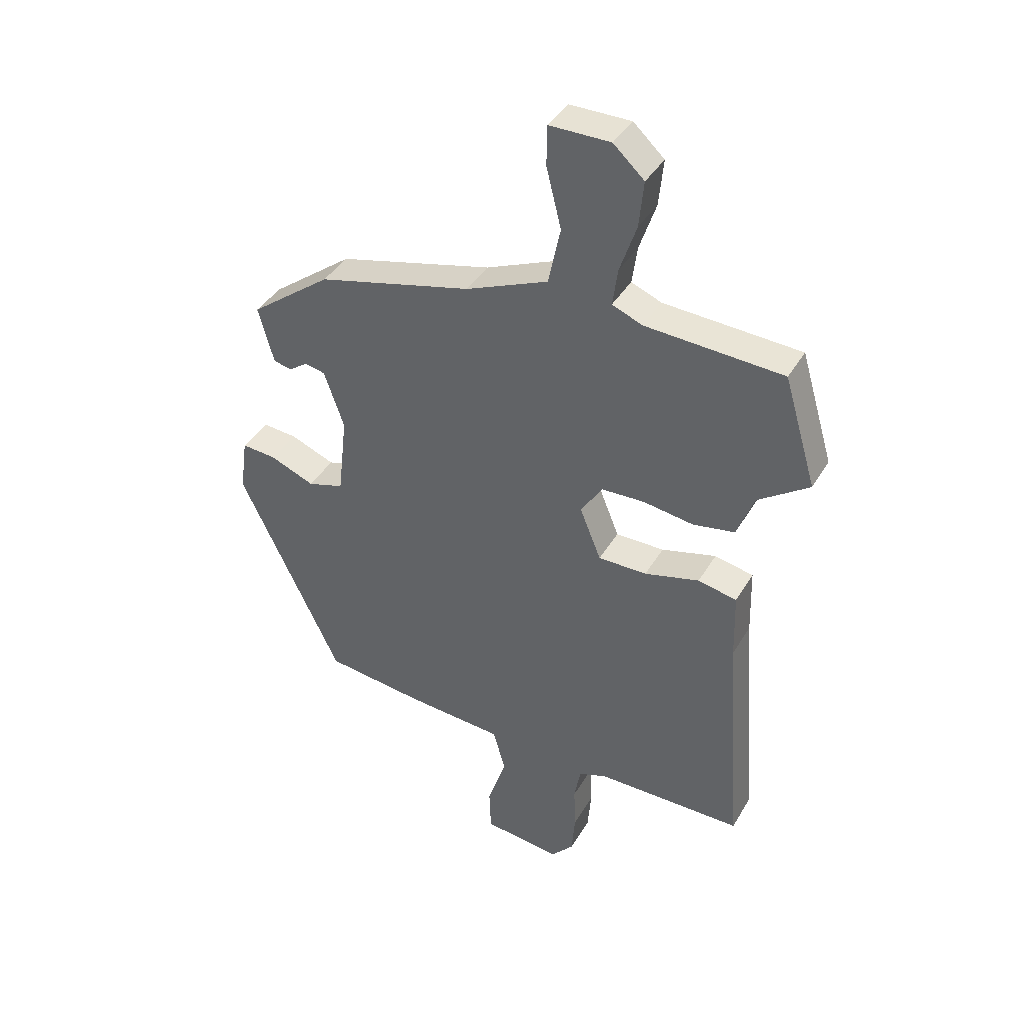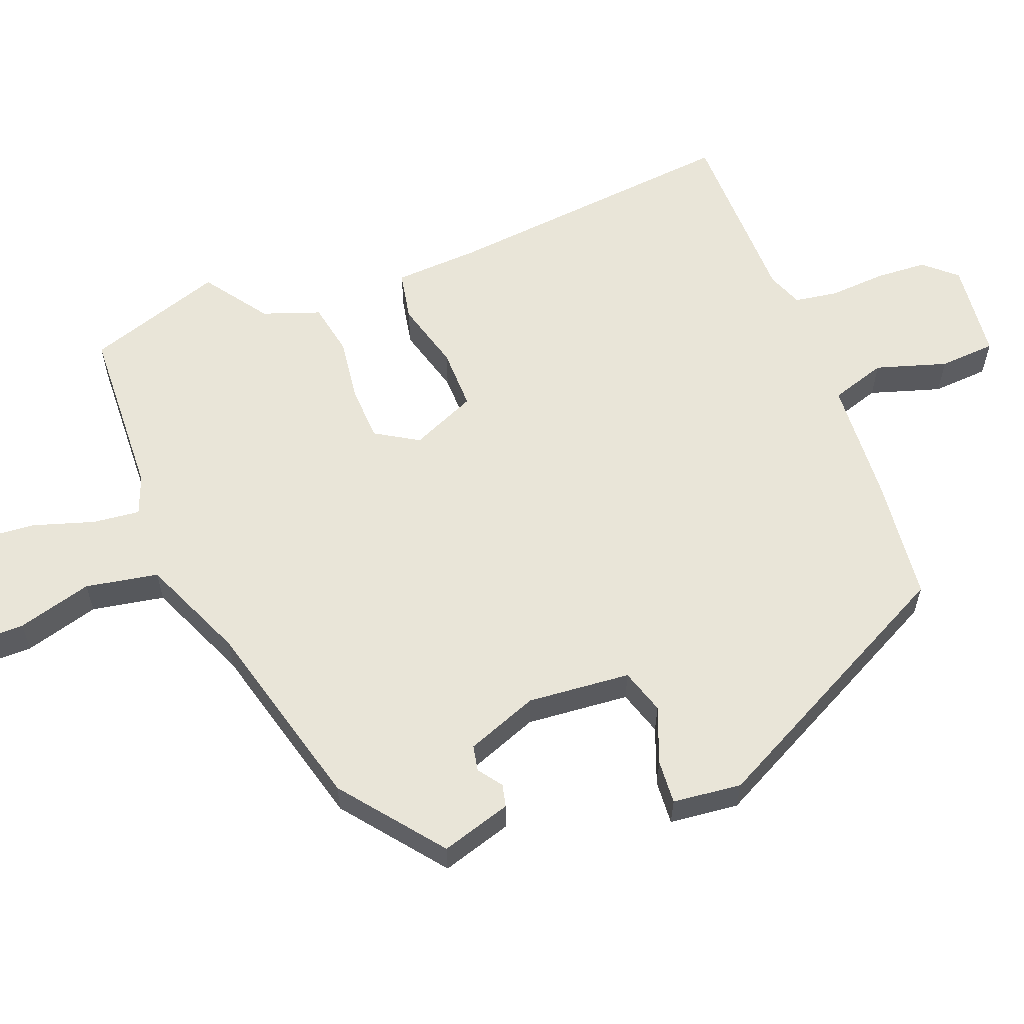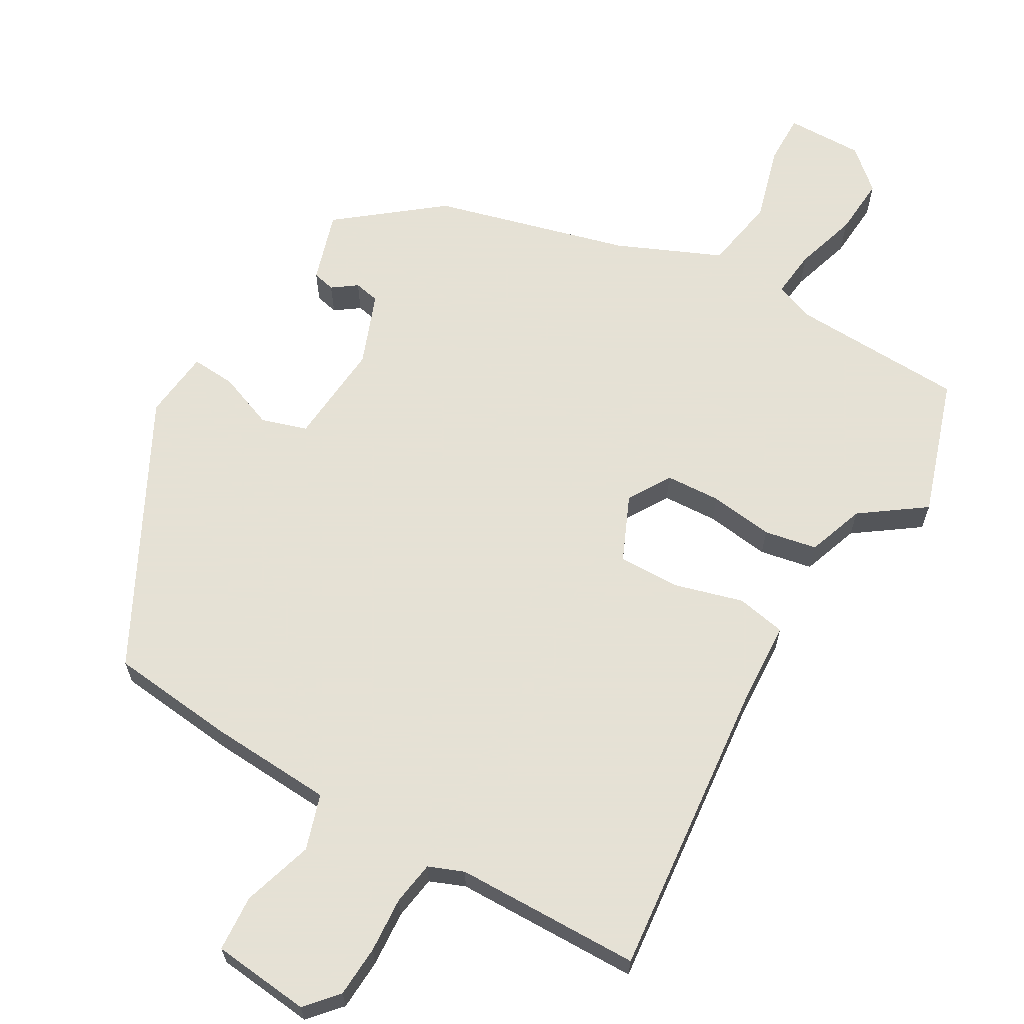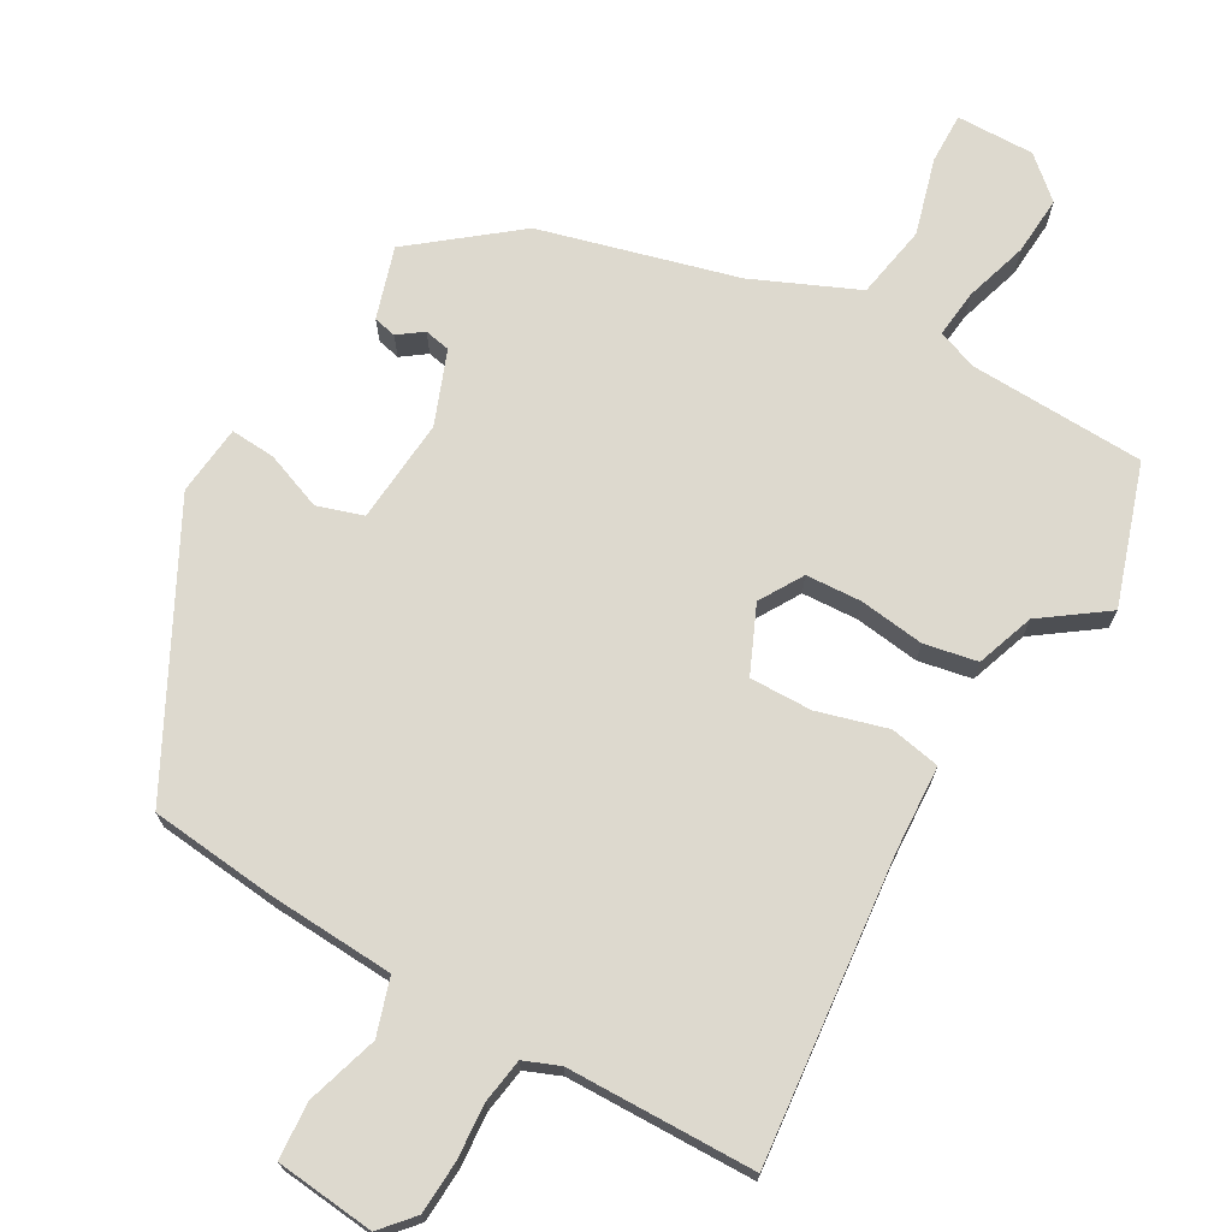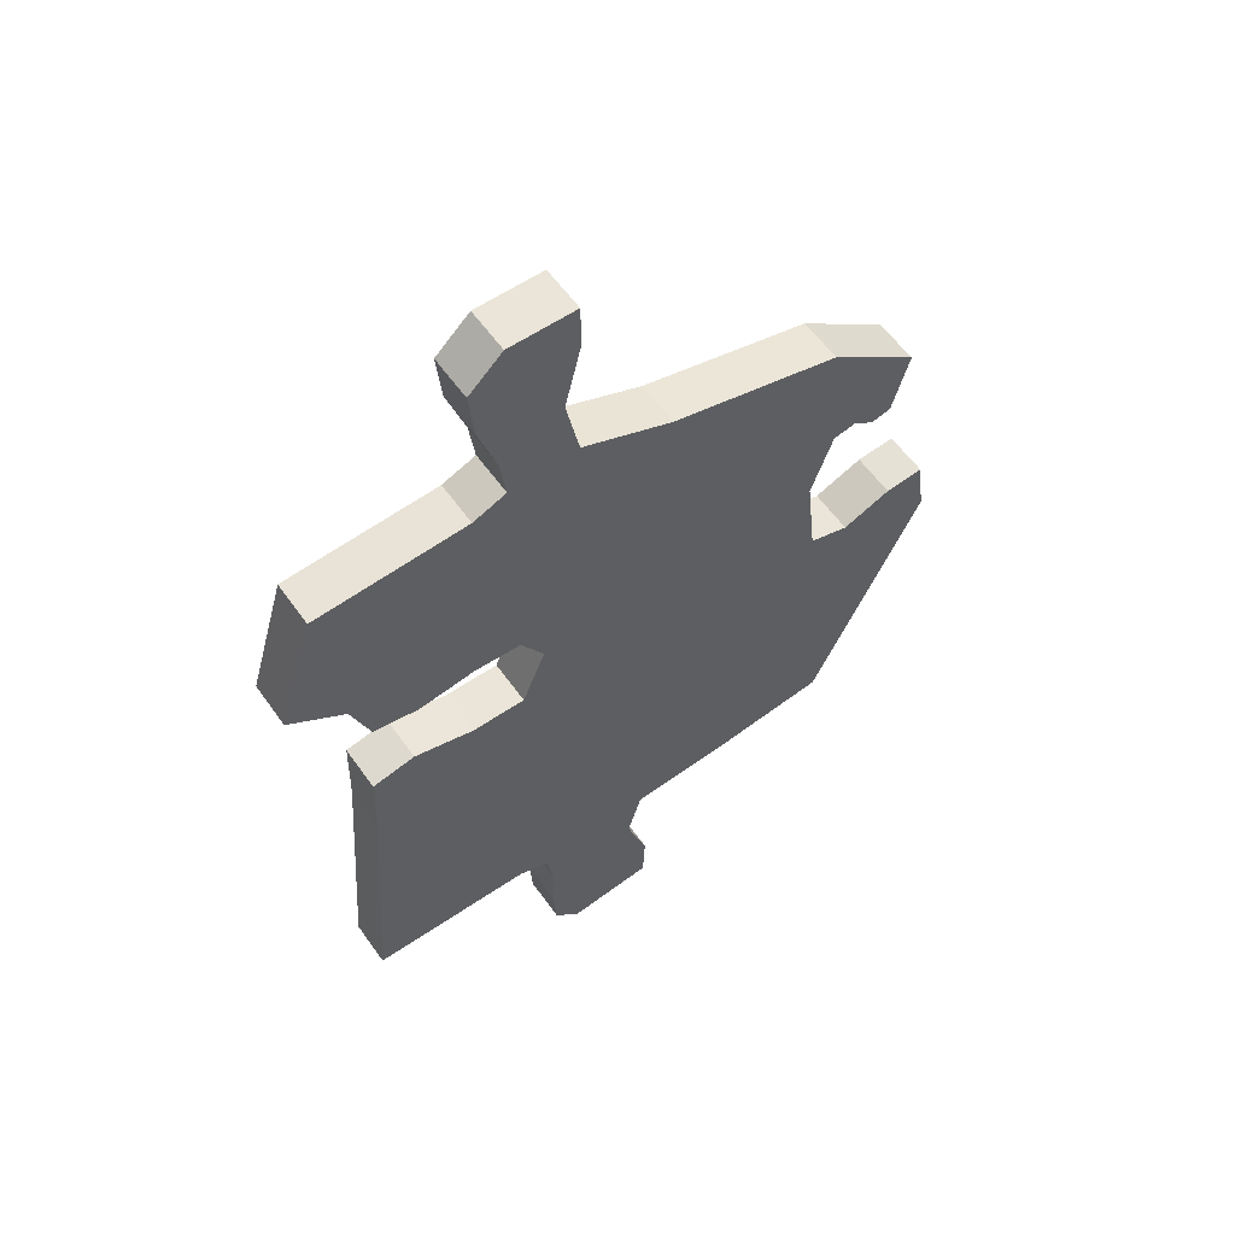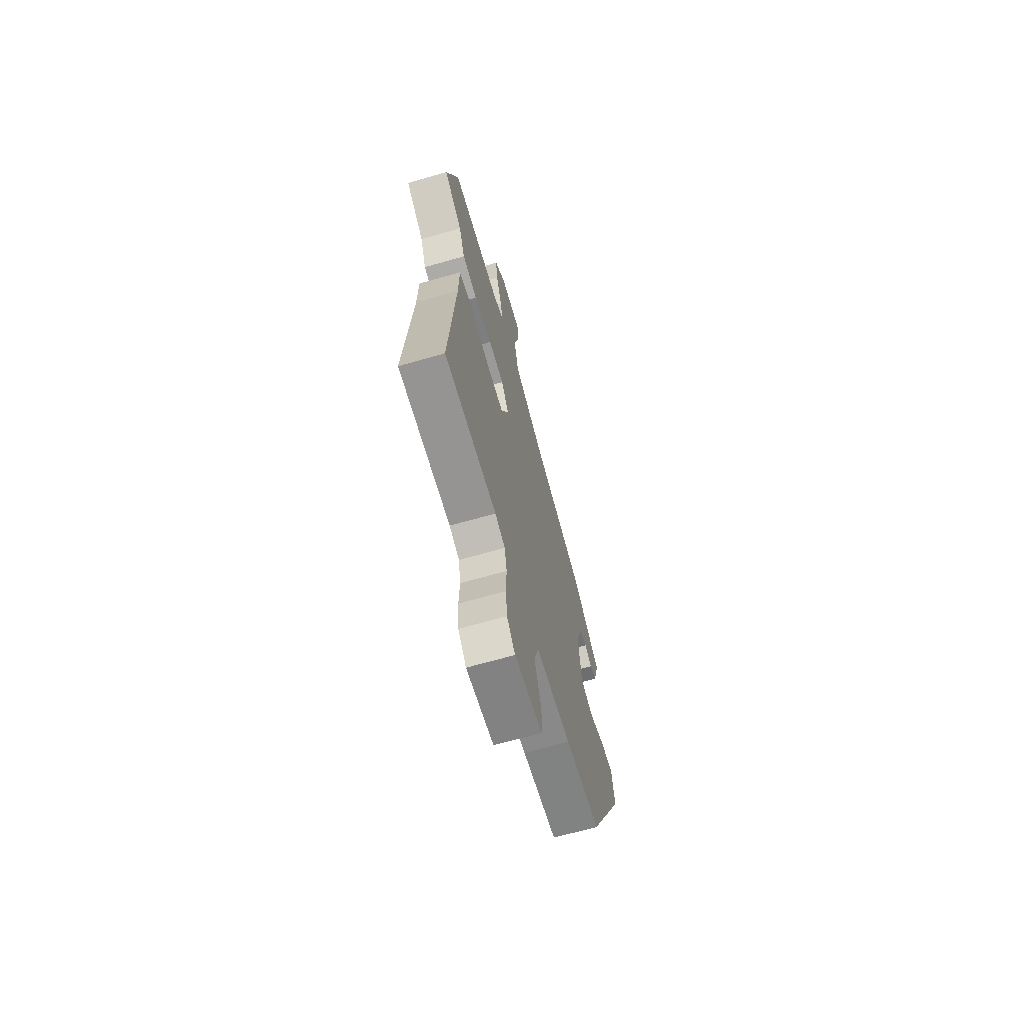
<metadata>
{"format":"obj","ext":"obj","renderer":"f3d","projection":"perspective","resolution":1024,"background":"white","views":[{"elev":39.6,"azim":-152.4,"up":"+Z"},{"elev":59.7,"azim":67.4,"up":"+Y"},{"elev":64.9,"azim":-151.6,"up":"+Y"},{"elev":71.7,"azim":-152.0,"up":"+Y"},{"elev":58.0,"azim":-34.9,"up":"+Z"},{"elev":-67.8,"azim":-74.0,"up":"+Z"}]}
</metadata>
<code>
v 0.317 0.07 0.427
v 0.458 0.07 0.322
v 0.431 0.07 0.224
v 0.4 0.07 0.216
v 0.366 0.07 0.239
v 0.331 0.07 0.231
v 0.296 0.07 0.131
v 0.312 0.07 -0.011
v 0.375 0.07 -0.029
v 0.452 0.07 0.003
v 0.513 0.07 0.009
v 0.526 0.07 -0.086
v 0.348 0.07 -0.456
v 0.177 0.07 -0.479
v 0.005 0.07 -0.494
v -0.017 0.07 -0.571
v 0.016 0.07 -0.668
v 0.013 0.07 -0.746
v -0.122 0.07 -0.764
v -0.162 0.07 -0.721
v -0.168 0.07 -0.65
v -0.165 0.07 -0.573
v -0.176 0.07 -0.513
v -0.225 0.07 -0.495
v -0.482 0.07 -0.498
v -0.452 0.07 -0.085
v -0.449 0.07 0.033
v -0.381 0.07 0.048
v -0.285 0.07 0.024
v -0.2 0.07 0.025
v -0.163 0.07 0.116
v -0.2 0.07 0.174
v -0.276 0.07 0.176
v -0.364 0.07 0.162
v -0.437 0.07 0.174
v -0.467 0.07 0.252
v -0.556 0.07 0.312
v -0.499 0.07 0.503
v -0.259 0.07 0.519
v -0.206 0.07 0.541
v -0.215 0.07 0.606
v -0.244 0.07 0.691
v -0.252 0.07 0.771
v -0.198 0.07 0.821
v -0.092 0.07 0.822
v -0.091 0.07 0.753
v -0.117 0.07 0.649
v -0.096 0.07 0.549
v 0.048 0.07 0.491
v 0.317 0 0.427
v 0.458 0 0.322
v 0.431 0 0.224
v 0.4 0 0.216
v 0.366 0 0.239
v 0.331 0 0.231
v 0.296 0 0.131
v 0.312 0 -0.011
v 0.375 0 -0.029
v 0.452 0 0.003
v 0.513 0 0.009
v 0.526 0 -0.086
v 0.348 0 -0.456
v 0.177 0 -0.479
v 0.005 0 -0.494
v -0.017 0 -0.571
v 0.016 0 -0.668
v 0.013 0 -0.746
v -0.122 0 -0.764
v -0.162 0 -0.721
v -0.168 0 -0.65
v -0.165 0 -0.573
v -0.176 0 -0.513
v -0.225 0 -0.495
v -0.482 0 -0.498
v -0.452 0 -0.085
v -0.449 0 0.033
v -0.381 0 0.048
v -0.285 0 0.024
v -0.2 0 0.025
v -0.163 0 0.116
v -0.2 0 0.174
v -0.276 0 0.176
v -0.364 0 0.162
v -0.437 0 0.174
v -0.467 0 0.252
v -0.556 0 0.312
v -0.499 0 0.503
v -0.259 0 0.519
v -0.206 0 0.541
v -0.215 0 0.606
v -0.244 0 0.691
v -0.252 0 0.771
v -0.198 0 0.821
v -0.092 0 0.822
v -0.091 0 0.753
v -0.117 0 0.649
v -0.096 0 0.549
v 0.048 0 0.491
f 45 46 47
f 44 45 47
f 43 44 47
f 42 43 47
f 41 42 47
f 40 41 47 48
f 39 40 48 49
f 49 1 2
f 39 49 2
f 38 39 2
f 37 38 2
f 36 37 2
f 35 36 2
f 34 35 2
f 33 34 2
f 26 27 28 29
f 26 29 30
f 25 26 30
f 24 25 30
f 23 24 30 31
f 20 21 22
f 19 20 22
f 18 19 22
f 17 18 22
f 16 17 22
f 22 23 31
f 16 22 31
f 15 16 31
f 13 14 15
f 12 13 15
f 11 12 15
f 10 11 15
f 9 10 15
f 8 9 15 31
f 2 3 4 5
f 2 5 6
f 33 2 6
f 32 33 6
f 7 8 31 32
f 6 7 32
f 96 95 94
f 96 94 93
f 96 93 92
f 96 92 91
f 96 91 90
f 97 96 90 89
f 98 97 89 88
f 51 50 98
f 51 98 88
f 51 88 87
f 51 87 86
f 51 86 85
f 51 85 84
f 51 84 83
f 51 83 82
f 78 77 76 75
f 79 78 75
f 79 75 74
f 79 74 73
f 80 79 73 72
f 71 70 69
f 71 69 68
f 71 68 67
f 71 67 66
f 71 66 65
f 80 72 71
f 80 71 65
f 80 65 64
f 64 63 62
f 64 62 61
f 64 61 60
f 64 60 59
f 64 59 58
f 80 64 58 57
f 54 53 52 51
f 55 54 51
f 55 51 82
f 55 82 81
f 81 80 57 56
f 81 56 55
f 1 50 51 2
f 2 51 52 3
f 3 52 53 4
f 4 53 54 5
f 5 54 55 6
f 6 55 56 7
f 7 56 57 8
f 8 57 58 9
f 9 58 59 10
f 10 59 60 11
f 11 60 61 12
f 12 61 62 13
f 13 62 63 14
f 14 63 64 15
f 15 64 65 16
f 16 65 66 17
f 17 66 67 18
f 18 67 68 19
f 19 68 69 20
f 20 69 70 21
f 21 70 71 22
f 22 71 72 23
f 23 72 73 24
f 24 73 74 25
f 25 74 75 26
f 26 75 76 27
f 27 76 77 28
f 28 77 78 29
f 29 78 79 30
f 30 79 80 31
f 31 80 81 32
f 32 81 82 33
f 33 82 83 34
f 34 83 84 35
f 35 84 85 36
f 36 85 86 37
f 37 86 87 38
f 38 87 88 39
f 39 88 89 40
f 40 89 90 41
f 41 90 91 42
f 42 91 92 43
f 43 92 93 44
f 44 93 94 45
f 45 94 95 46
f 46 95 96 47
f 47 96 97 48
f 48 97 98 49
f 49 98 50 1

</code>
